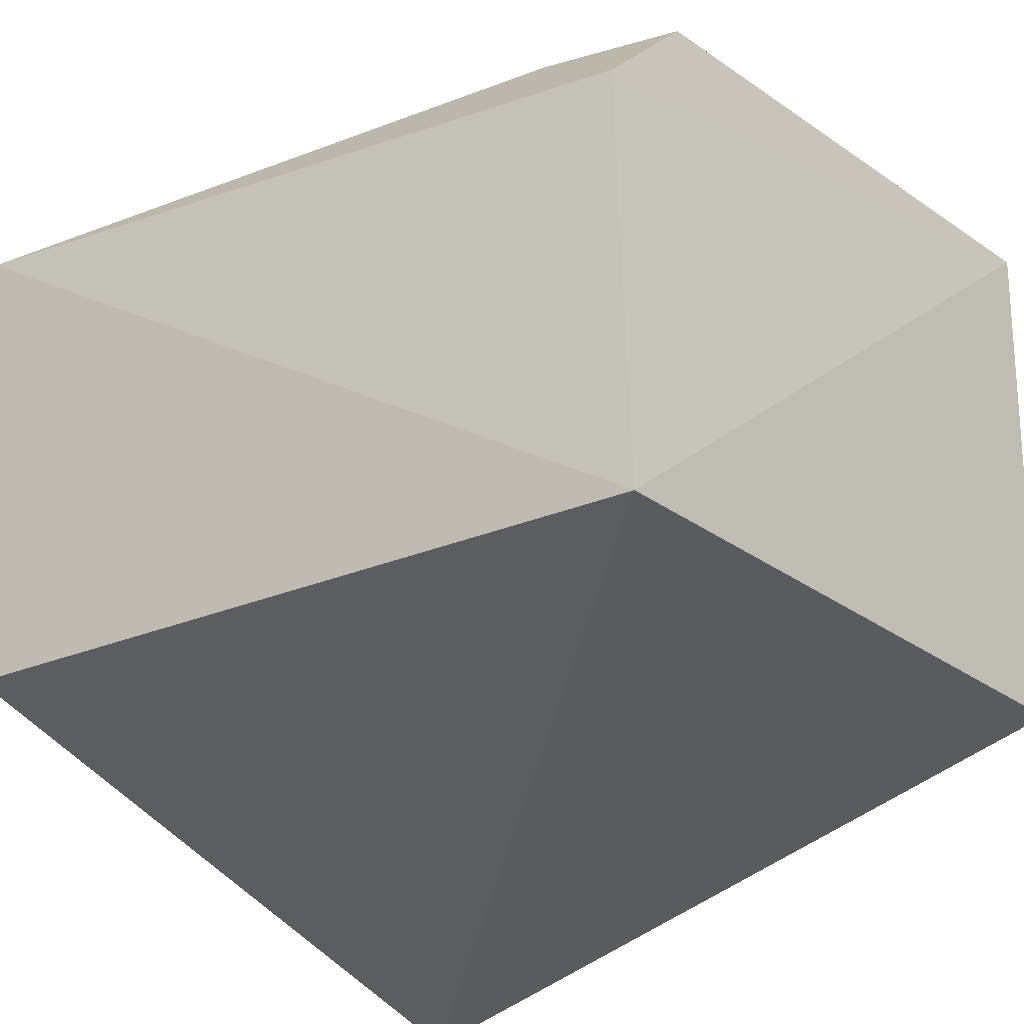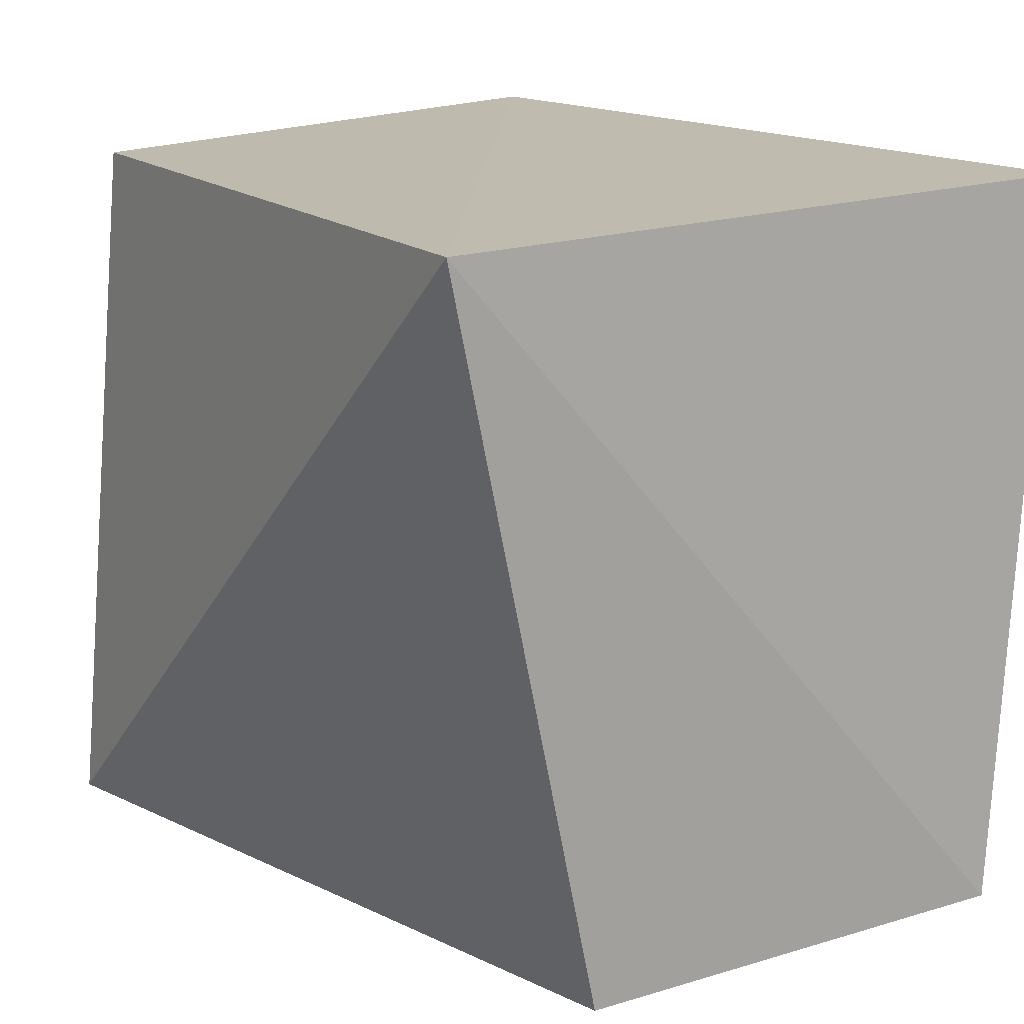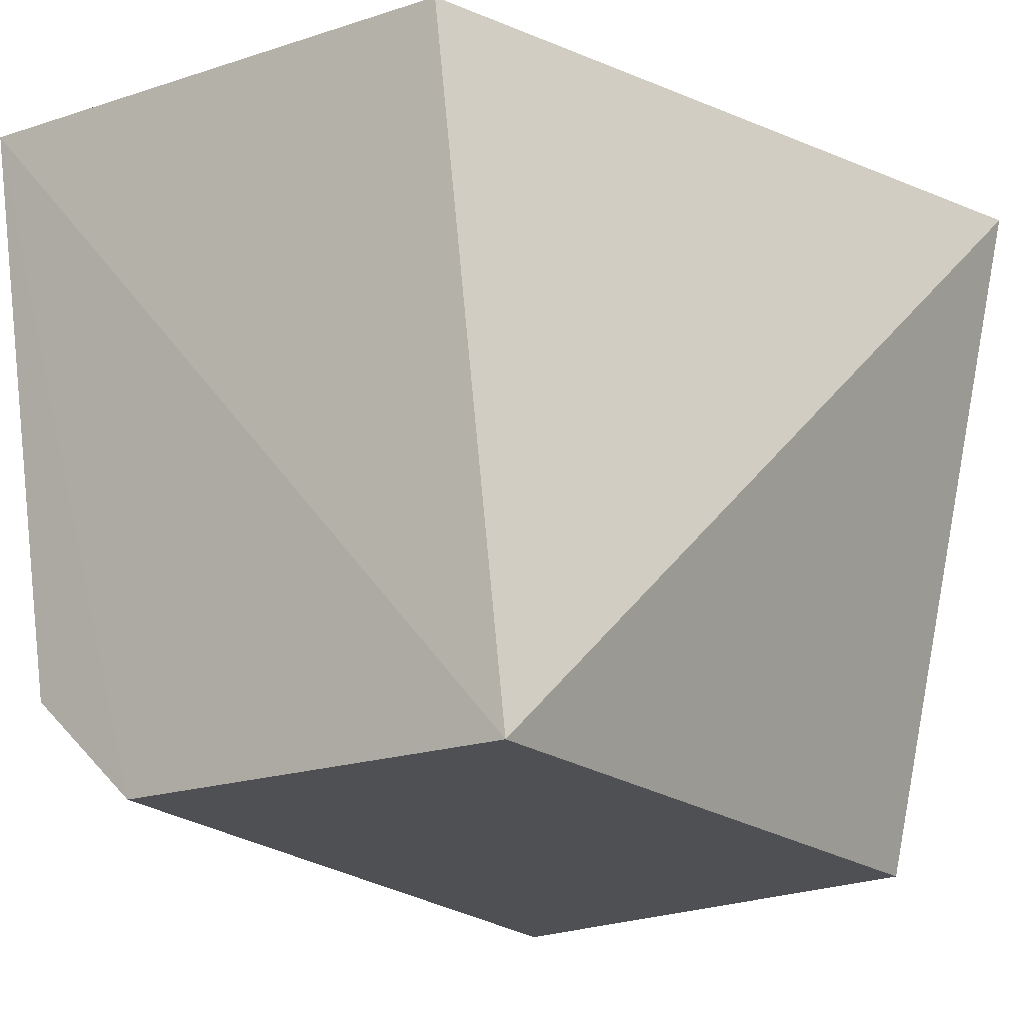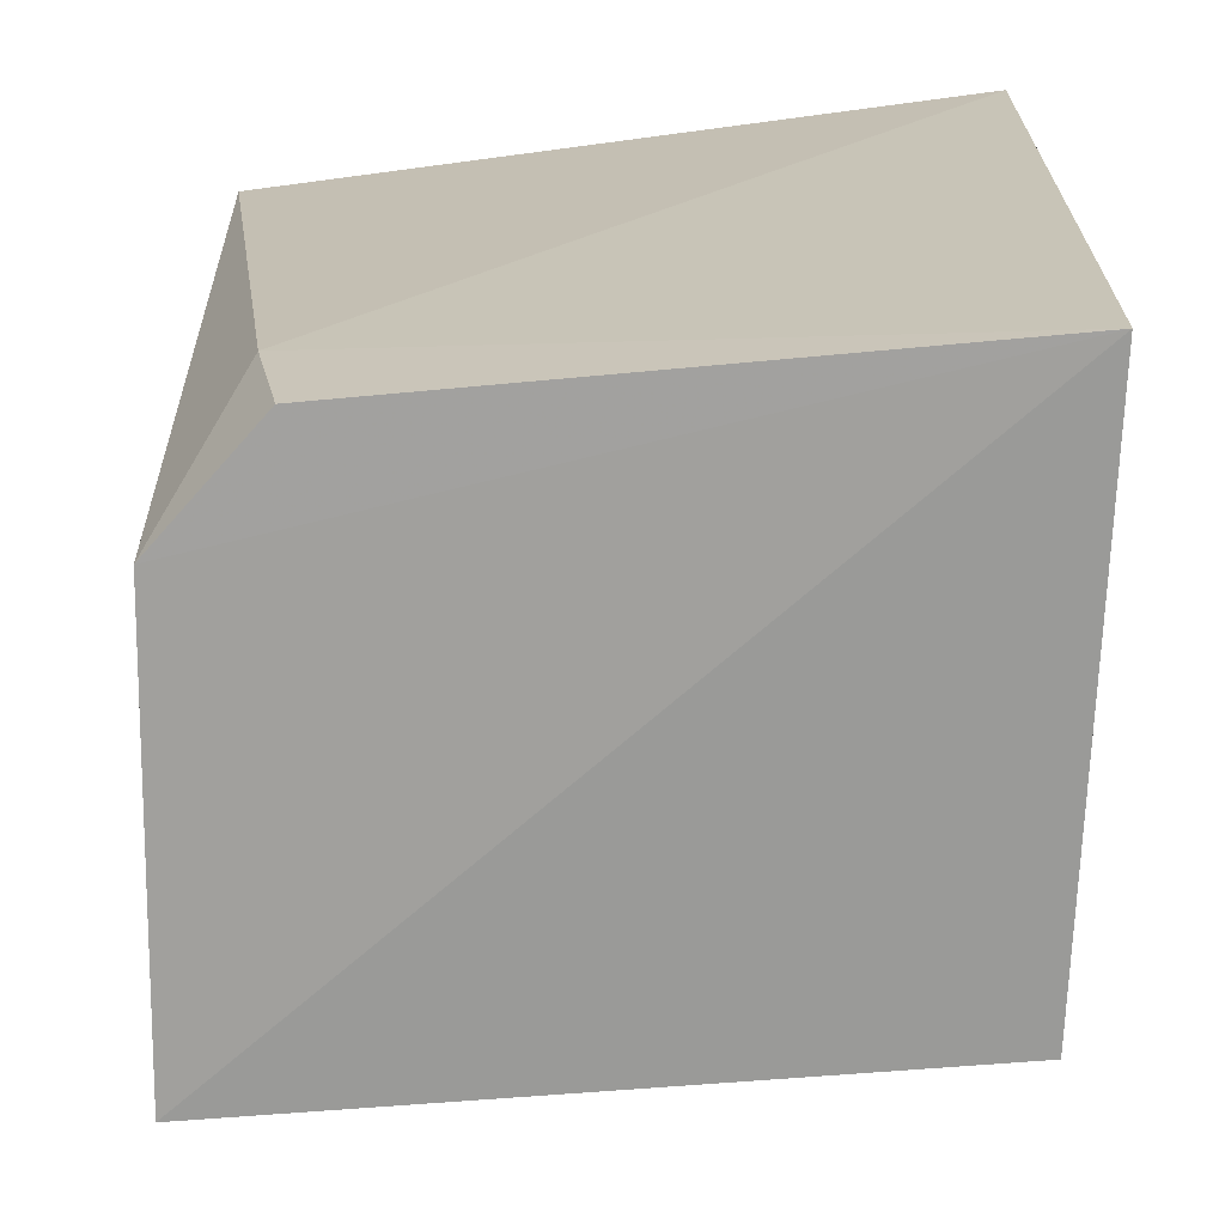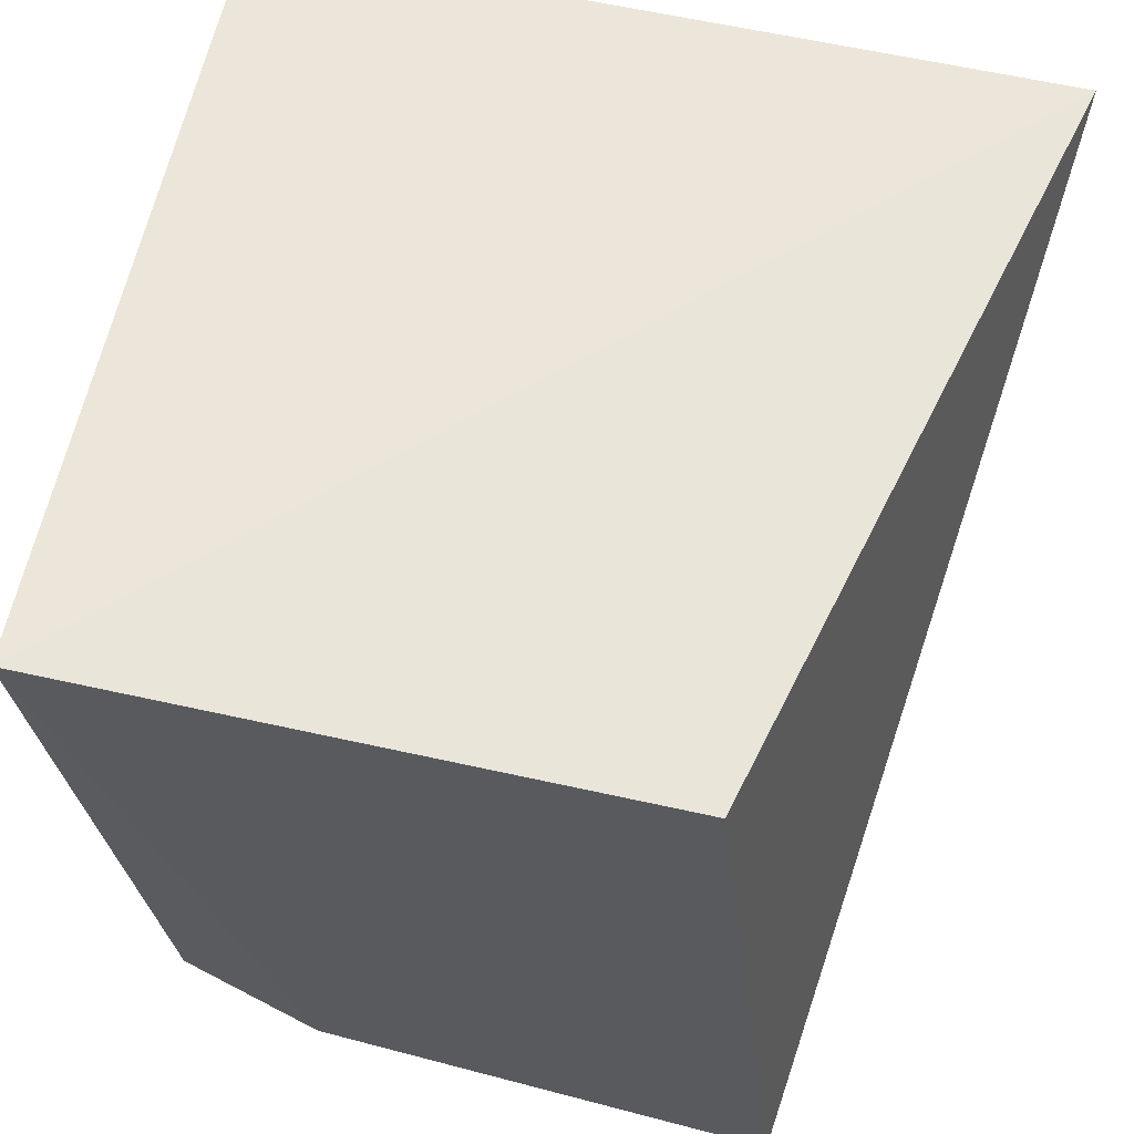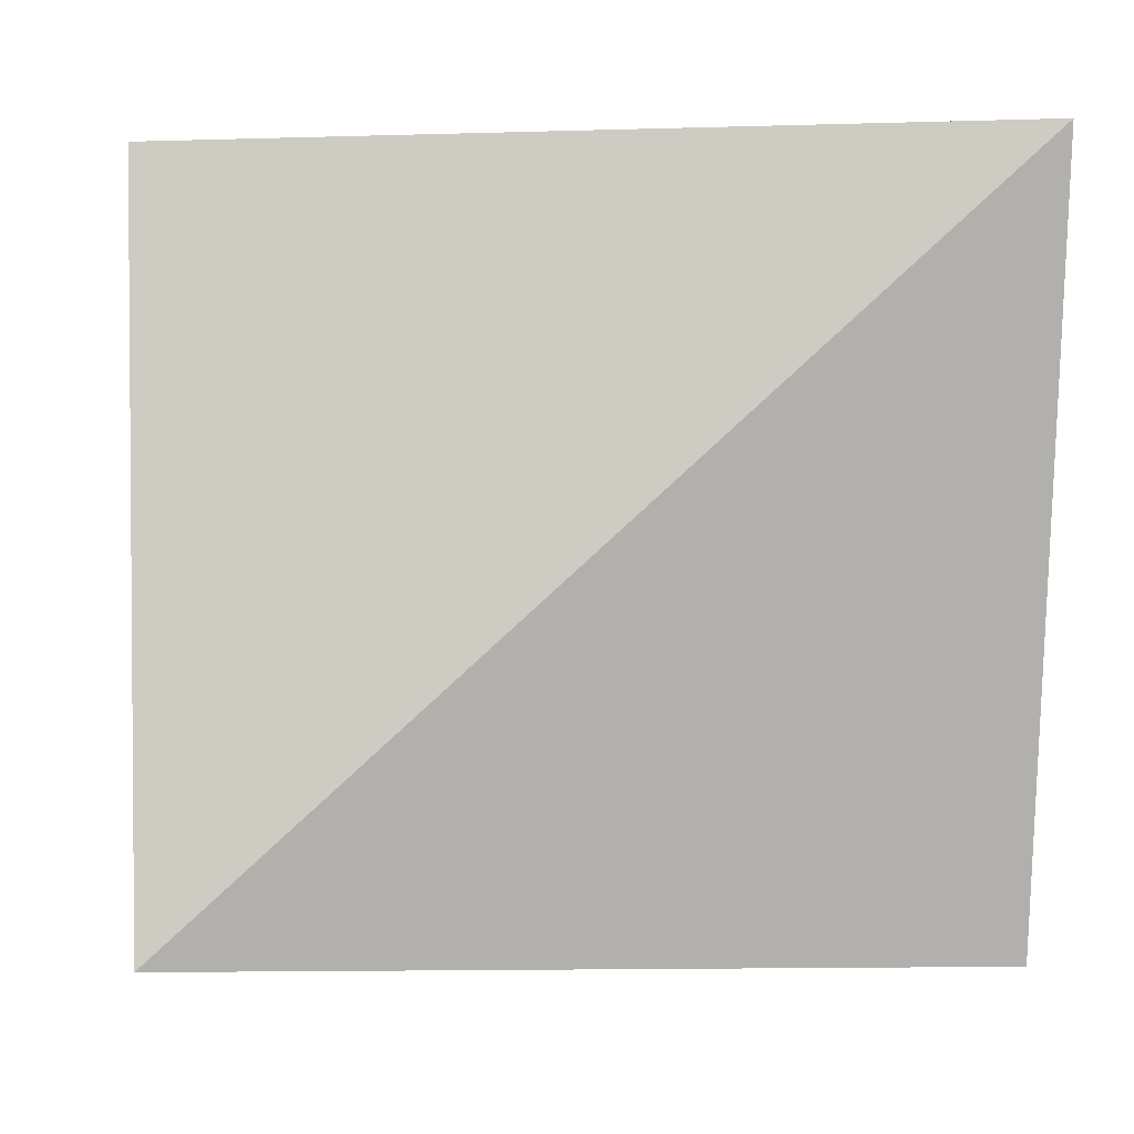
<metadata>
{"format":"obj","ext":"obj","renderer":"f3d","projection":"perspective","resolution":1024,"background":"white","views":[{"elev":-31.4,"azim":37.5,"up":"+Z"},{"elev":15.1,"azim":-130.6,"up":"+Y"},{"elev":-17.1,"azim":127.4,"up":"+Y"},{"elev":19.1,"azim":91.8,"up":"+Z"},{"elev":58.4,"azim":103.4,"up":"+Y"},{"elev":-2.0,"azim":173.8,"up":"+Y"}]}
</metadata>
<code>
v 0.1771 -0.1864 0.1163
v 0.1803 -0.1873 0.008411
v 0.1864 -0.0162 0.1623
v -0.001615 -0.02047 0.1707
v -0.01052 -0.1946 0.145
v -0.001615 -0.02047 -0.01573
v 0.1776 -0.1604 0.1457
v 0.1833 -0.02109 0.0257
v -0.002187 -0.1899 0.02398
v 0.1455 -0.1679 0.1469
f 1 2 3
f 5 2 1
f 6 4 3
f 6 5 4
f 7 1 3
f 8 6 3
f 8 3 2
f 8 2 6
f 9 6 2
f 9 2 5
f 9 5 6
f 10 5 1
f 10 1 7
f 10 4 5
f 10 7 3
f 10 3 4

</code>
